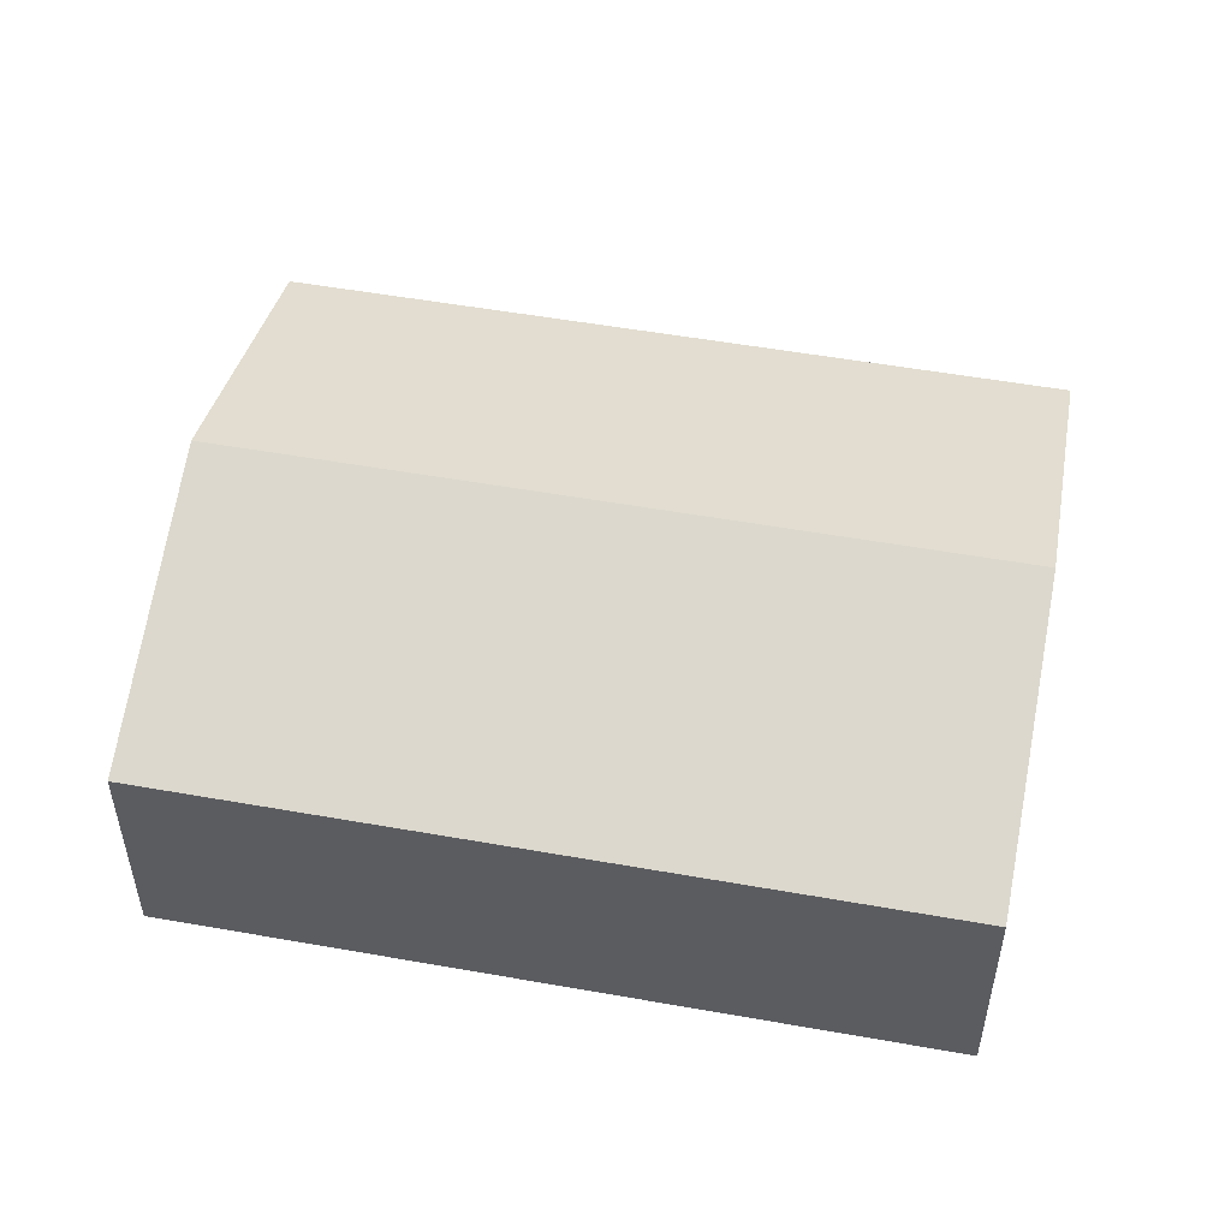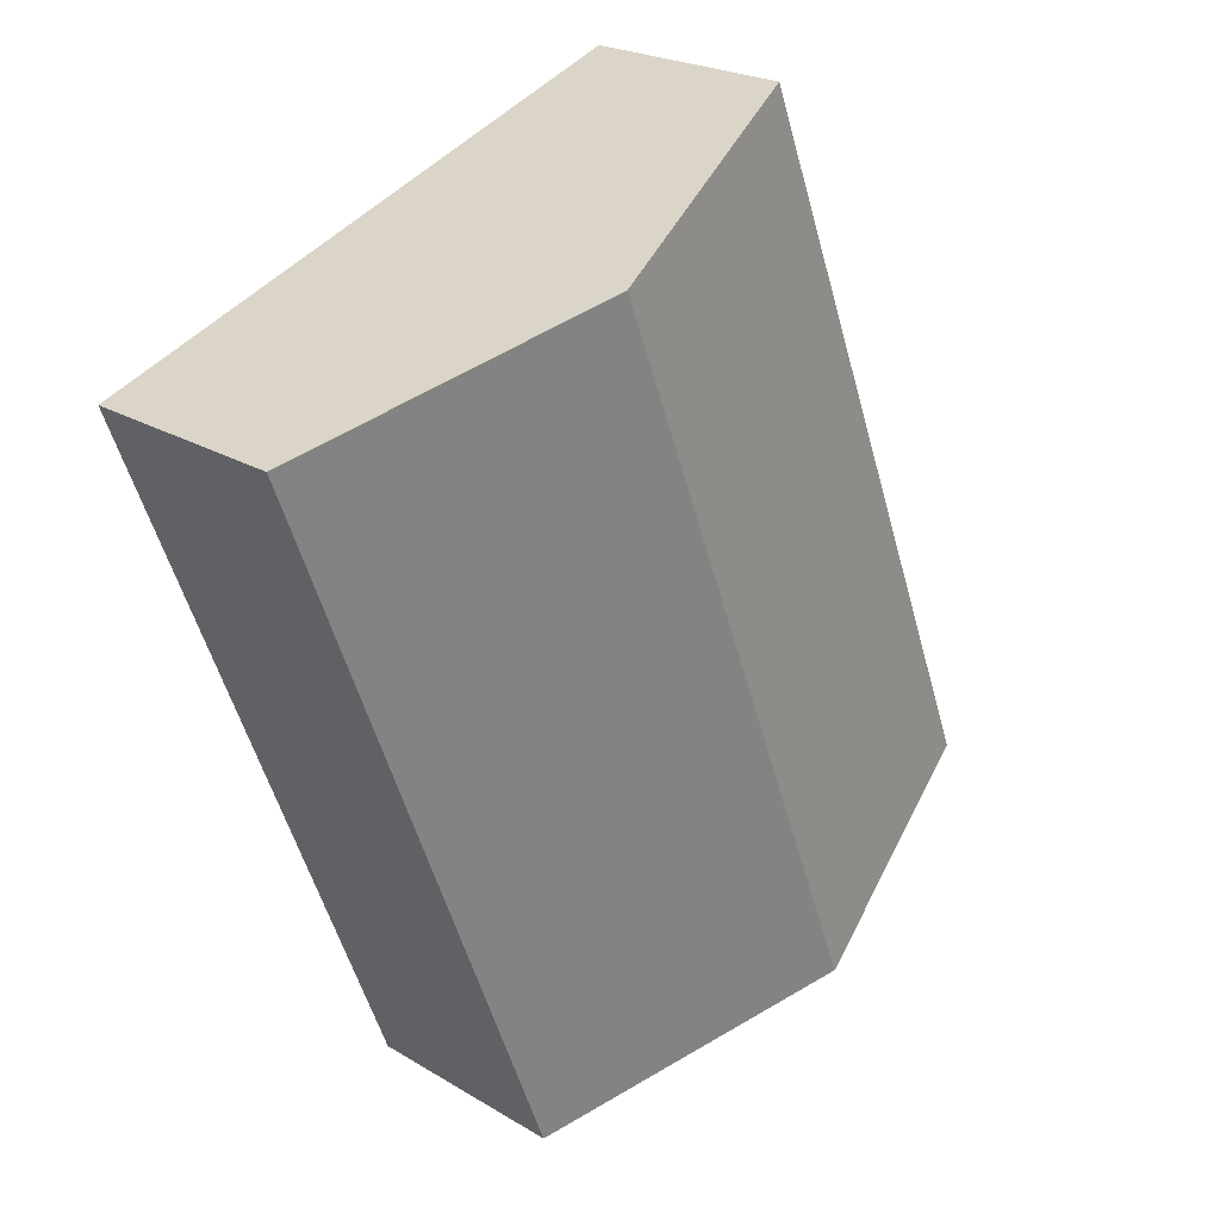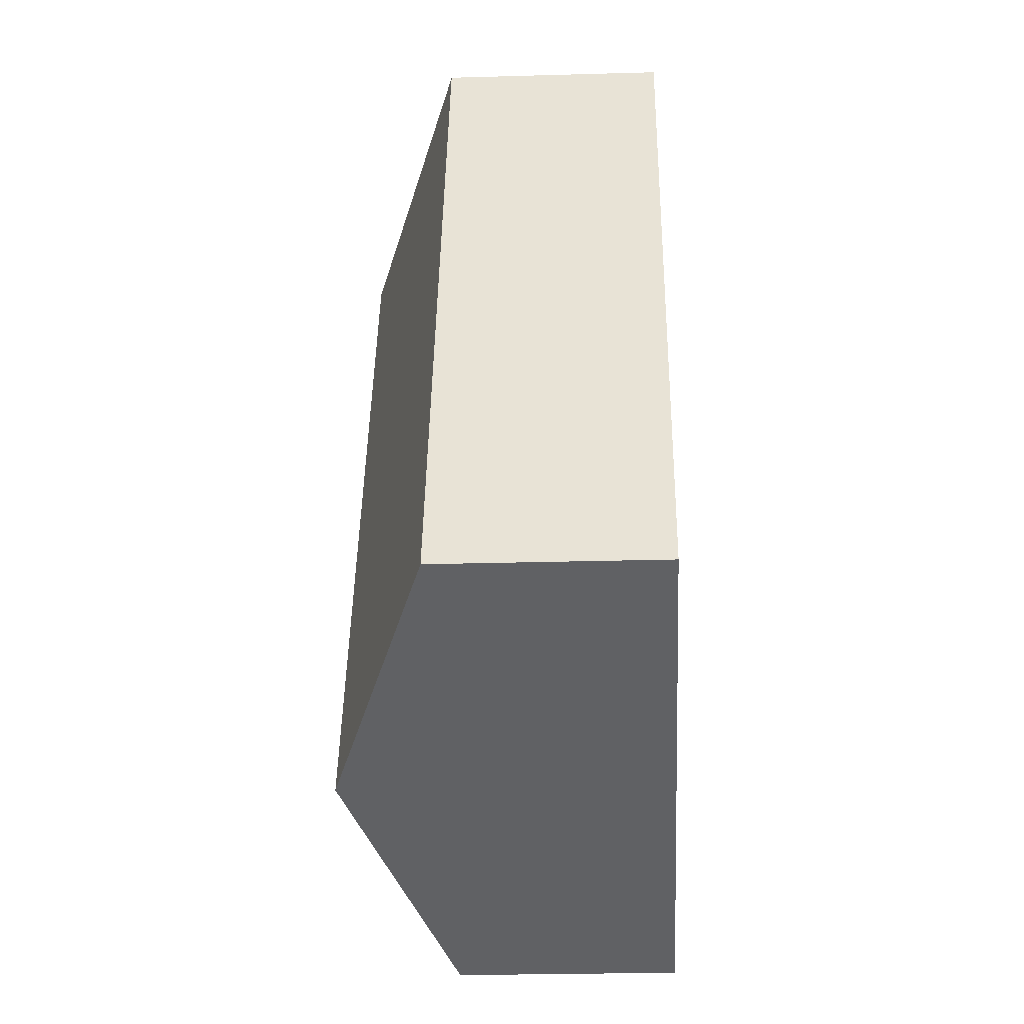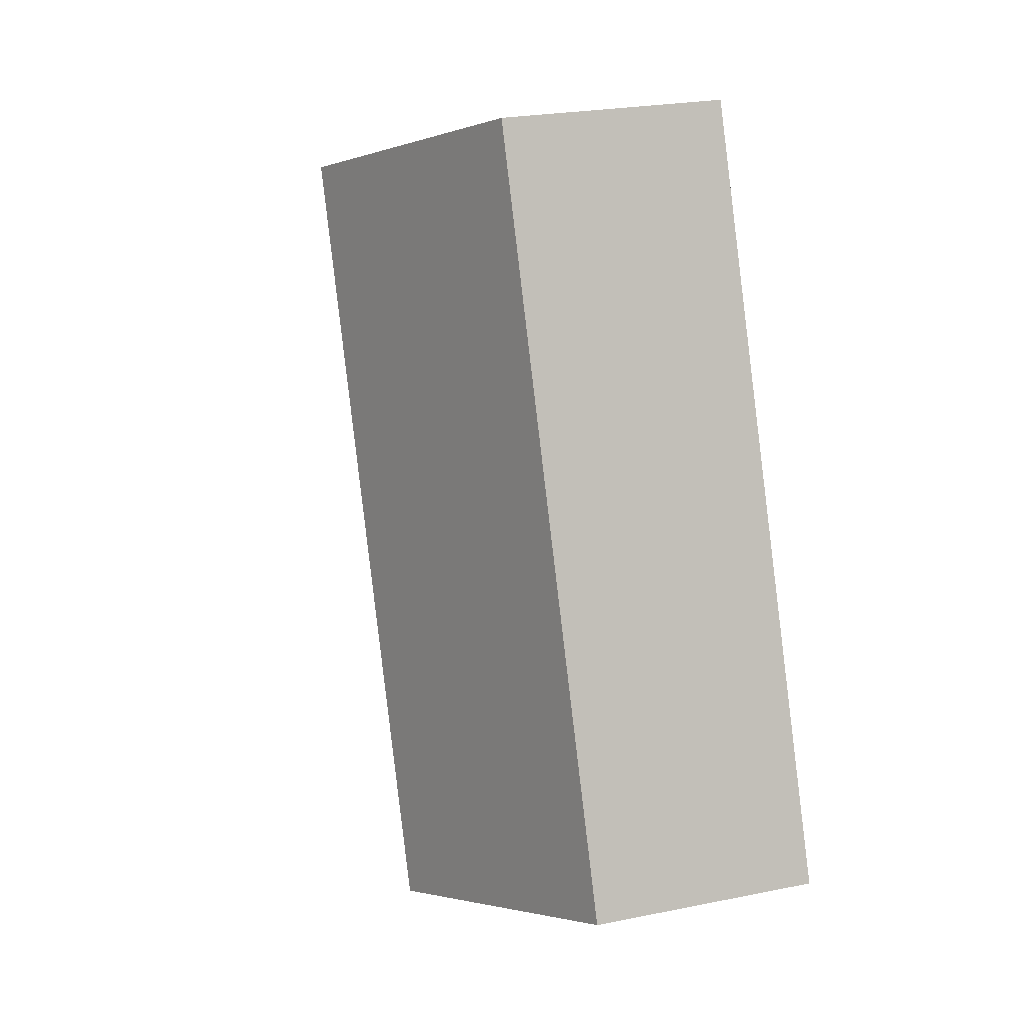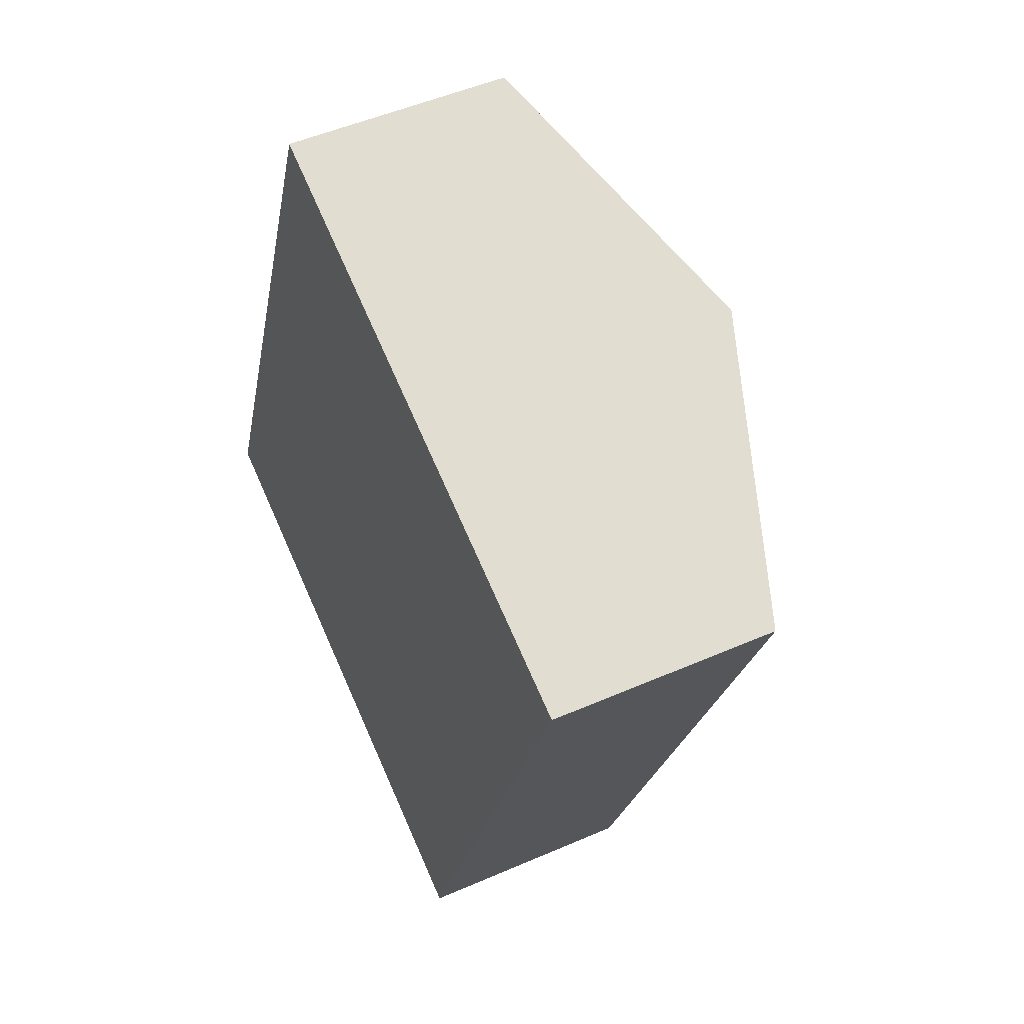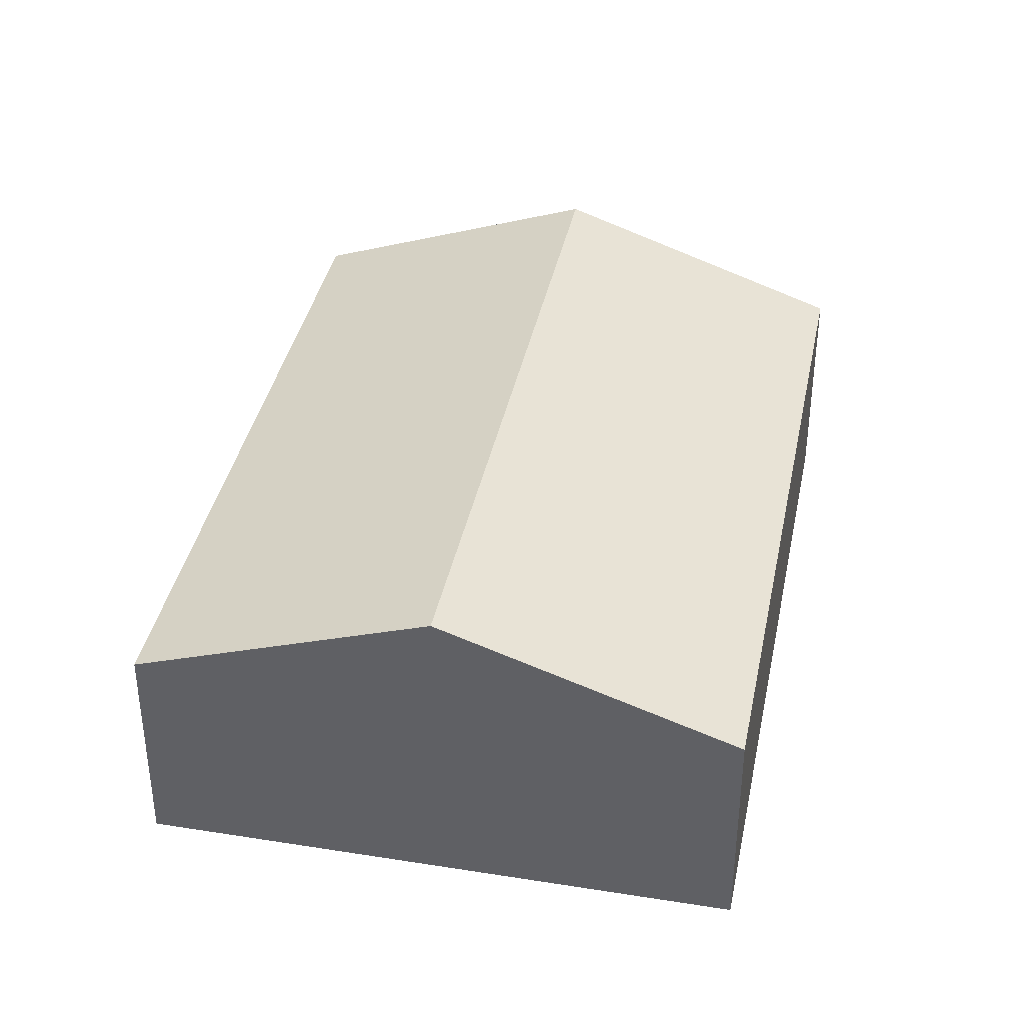
<metadata>
{"format":"obj","ext":"obj","renderer":"f3d","projection":"perspective","resolution":1024,"background":"white","views":[{"elev":52.9,"azim":121.8,"up":"+Y"},{"elev":22.5,"azim":136.1,"up":"+Z"},{"elev":-25.8,"azim":-87.4,"up":"+Z"},{"elev":23.1,"azim":-109.3,"up":"+Z"},{"elev":49.9,"azim":64.3,"up":"+Z"},{"elev":38.4,"azim":32.4,"up":"+Y"}]}
</metadata>
<code>
v  5.009 1.994 -1.923
v  4.964 2.909 5.443
v  7.468 1.994 4.482
v  2.505 2.909 -0.962
v  0 1.994 1.221e-16
v  2.459 1.994 6.405
v  0 0 0
v  2.459 -3.922e-16 6.405
v  4.964 -3.333e-16 5.443
v  7.468 -2.744e-16 4.482
v  5.009 1.177e-16 -1.923
v  2.505 5.891e-17 -0.962
g defaultobject
f 1 2 3
f 2 1 4
f 5 2 4
f 2 5 6
f 7 6 5
f 6 7 8
f 8 2 6
f 2 8 9
f 2 9 3
f 3 9 10
f 10 1 3
f 1 10 11
f 4 7 5
f 7 4 1
f 7 1 12
f 12 1 11
f 9 11 10
f 11 9 8
f 11 8 7
f 11 7 12

</code>
